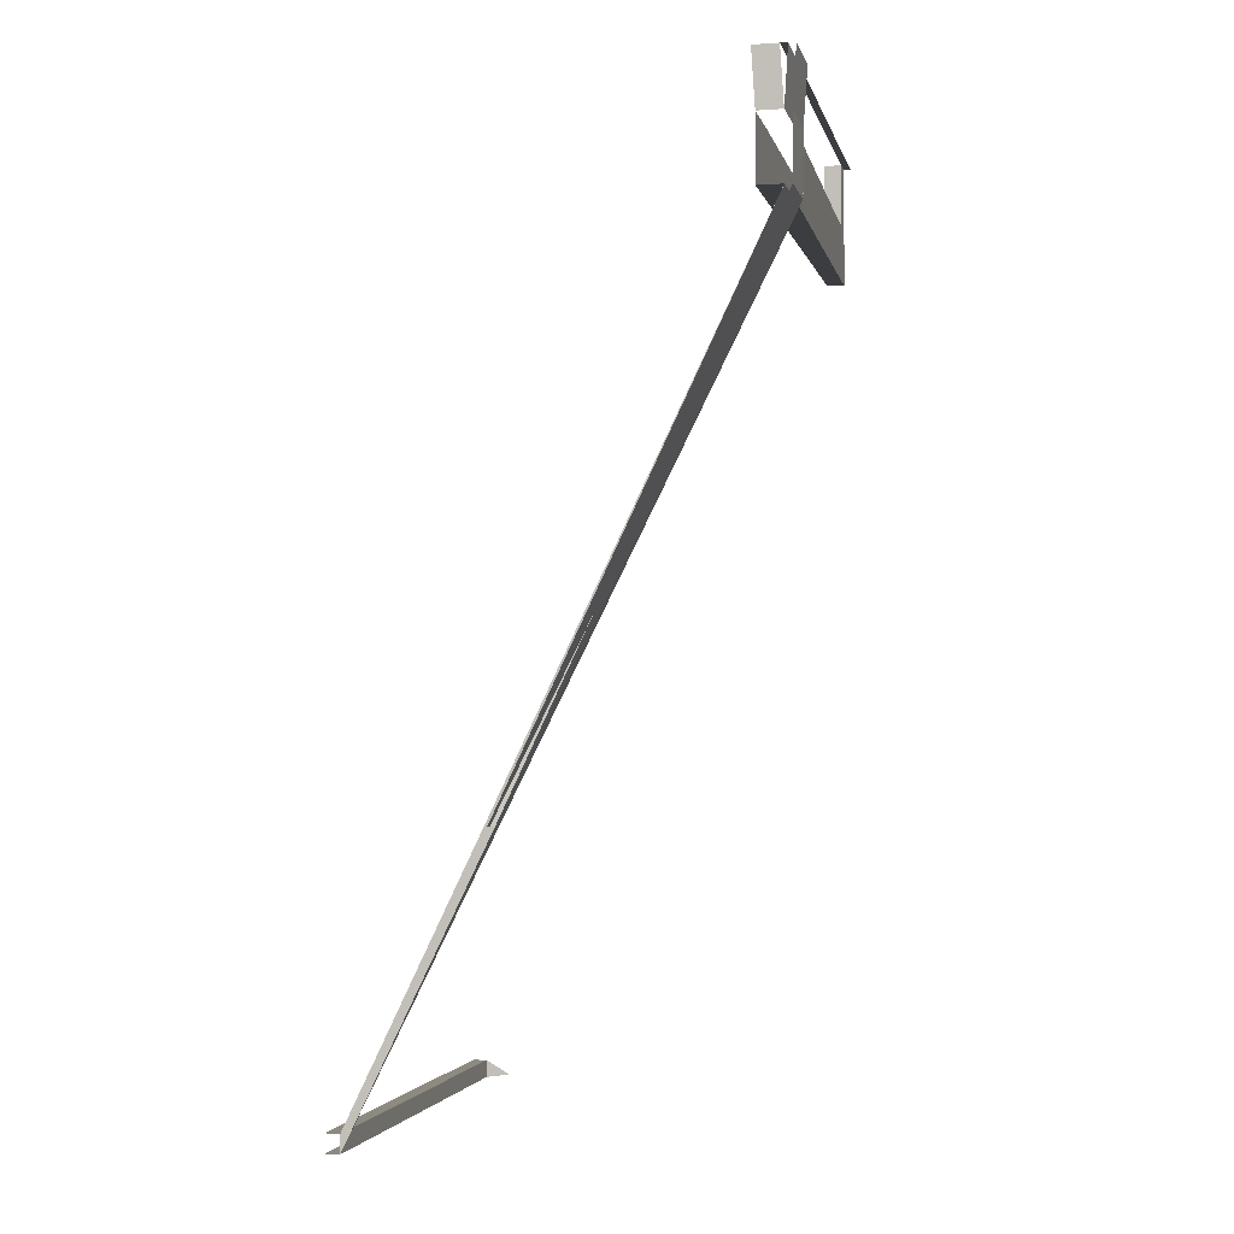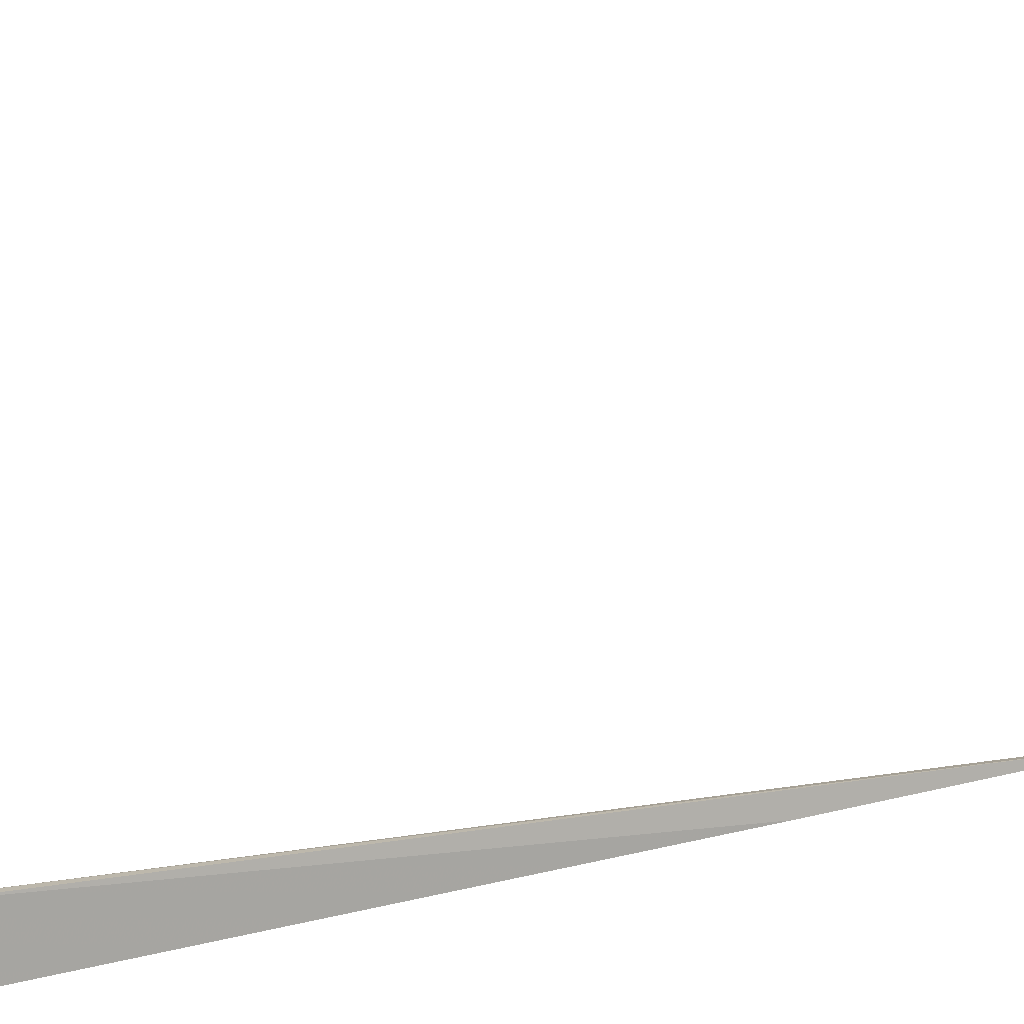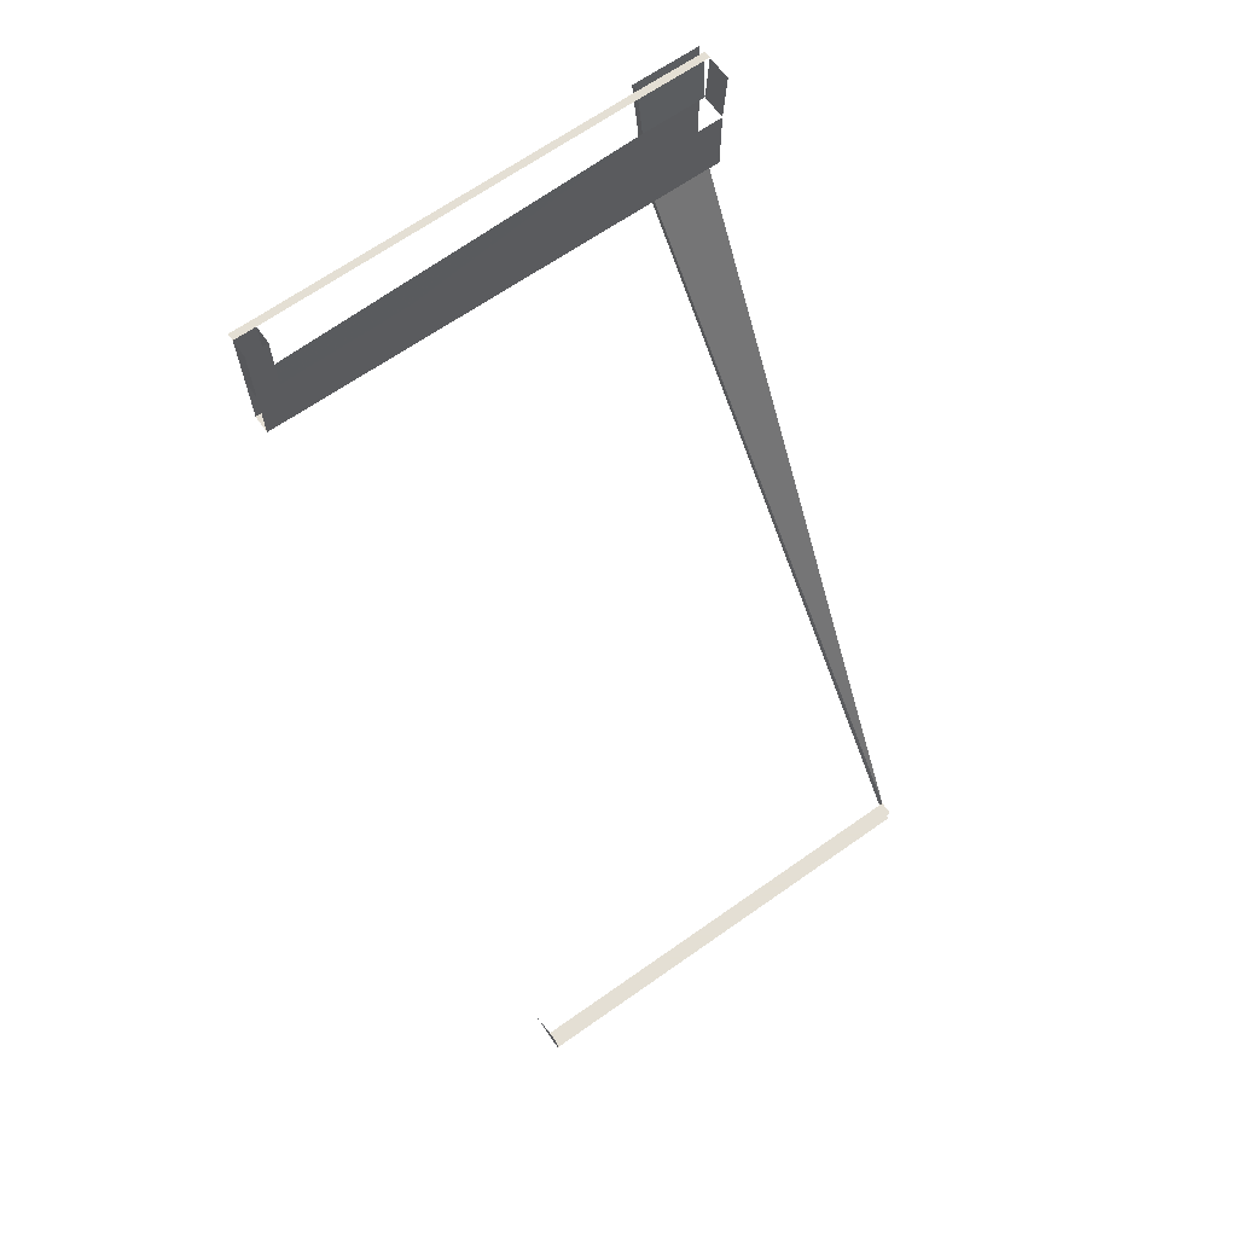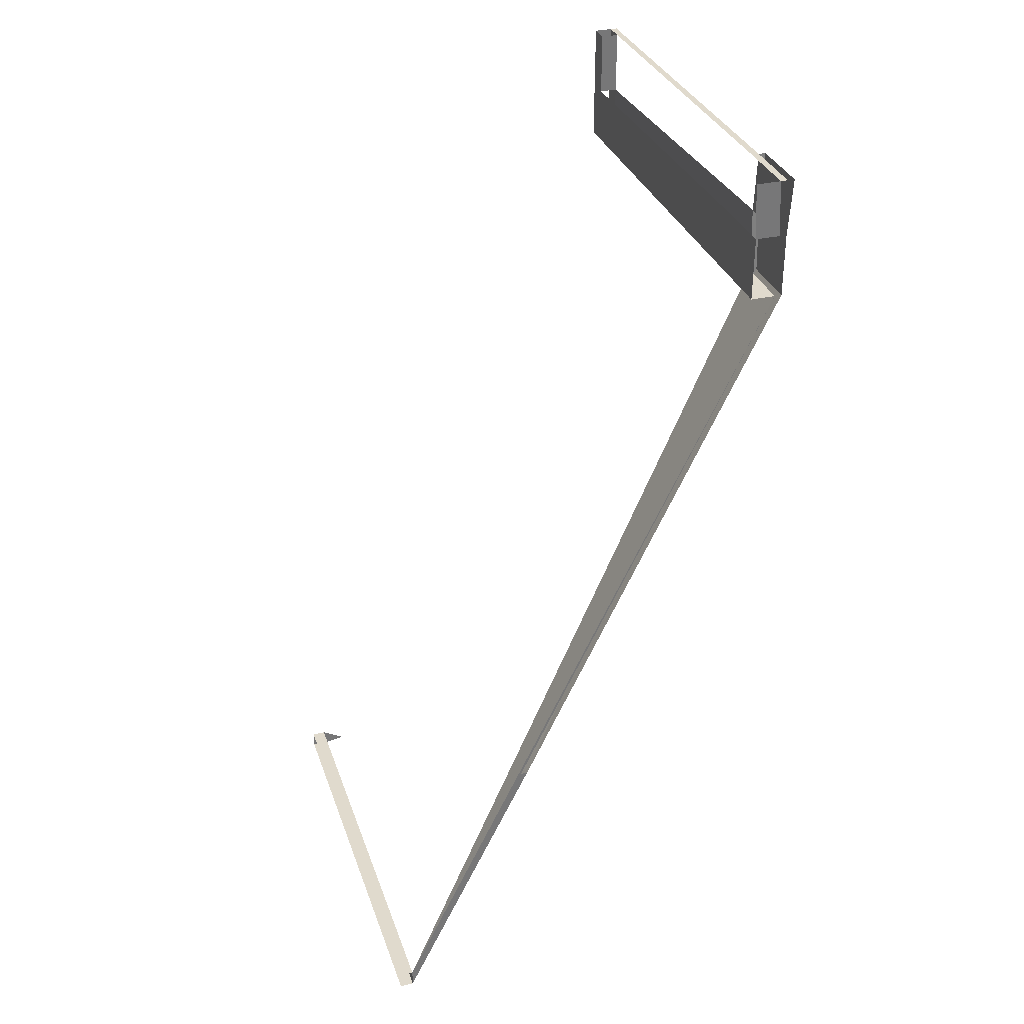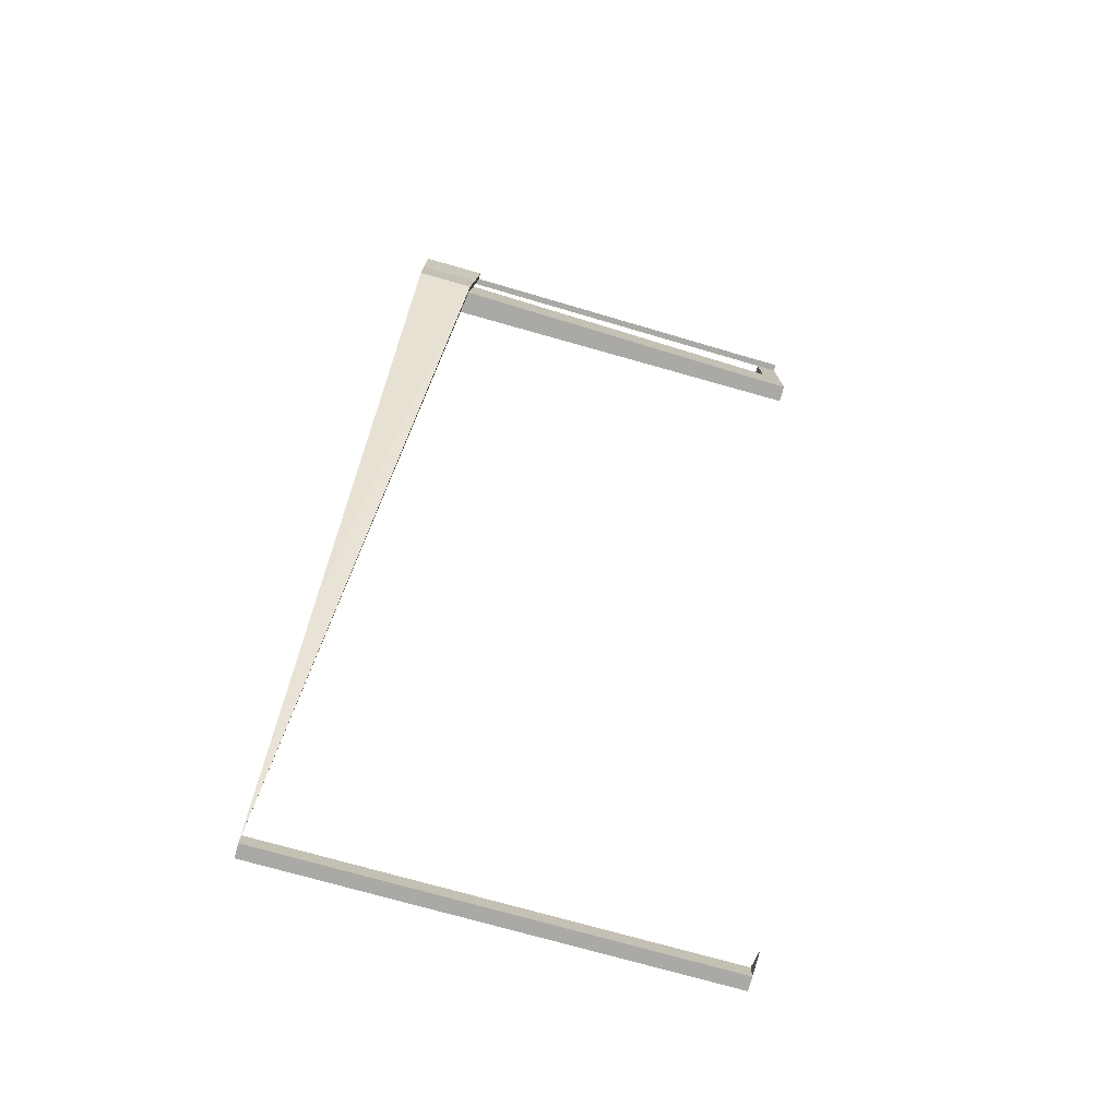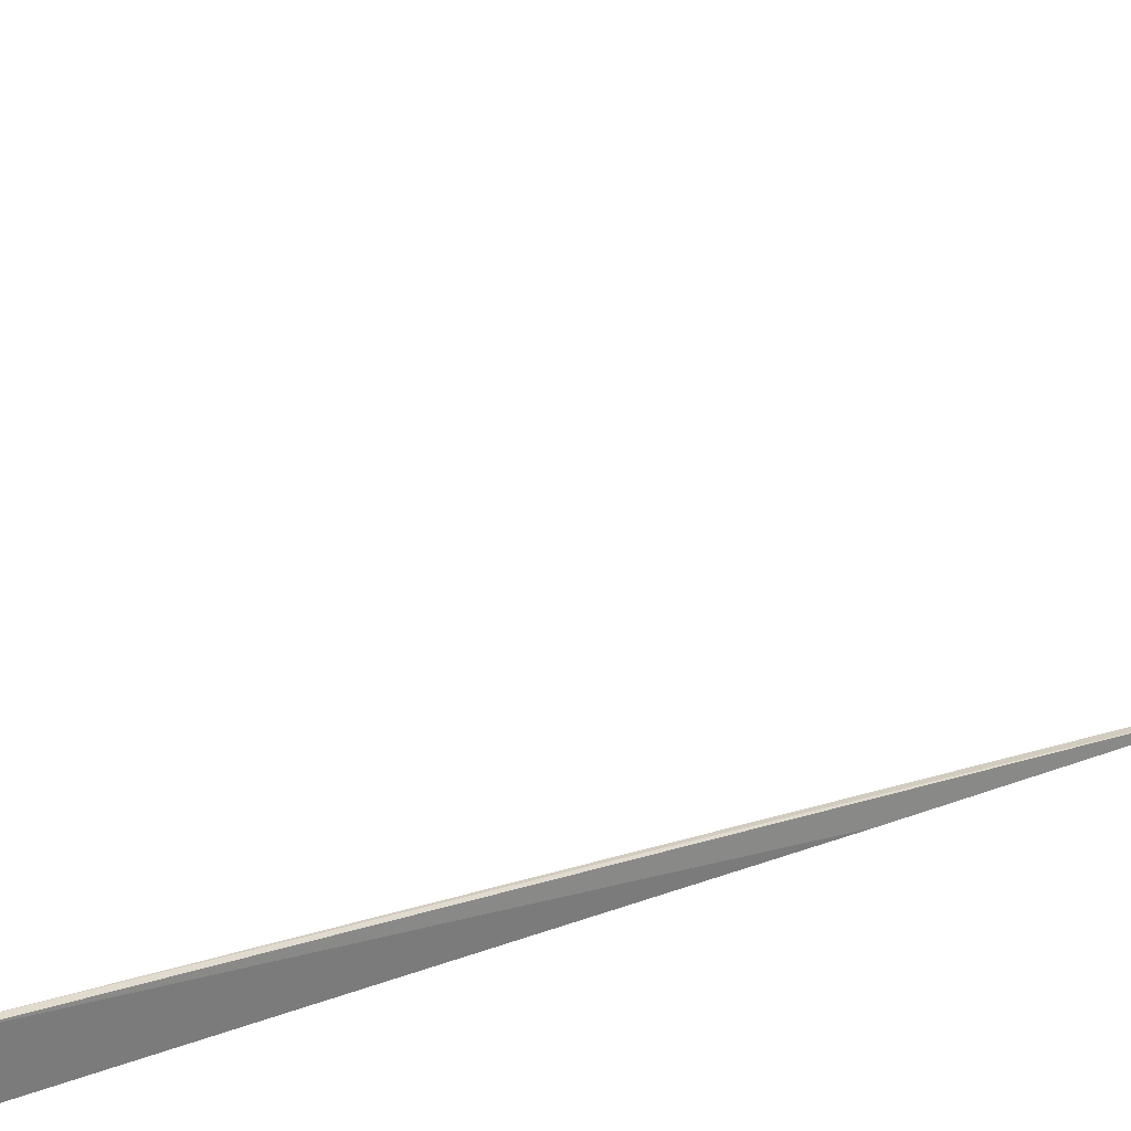
<metadata>
{"format":"obj","ext":"obj","renderer":"f3d","projection":"perspective","resolution":1024,"background":"white","views":[{"elev":-2.8,"azim":-167.1,"up":"+Y"},{"elev":14.7,"azim":-95.1,"up":"+Z"},{"elev":66.3,"azim":54.8,"up":"+Y"},{"elev":33.0,"azim":162.3,"up":"+Y"},{"elev":-75.4,"azim":-105.7,"up":"+Y"},{"elev":33.1,"azim":-91.3,"up":"+Z"}]}
</metadata>
<code>
v 0.4141 -2.078 0.5
v 0.4688 -2.047 0.5
v 0.4688 -2.086 0.5
v 0.4688 -2.047 -0.5
v 0.4688 -2.086 -0.5
v 0.5 -2.086 0.5
v 0.5 -2.047 0.5
v 0.5 -2.047 -0.5
v -0.4141 0 -0.3516
v -0.4062 -0.125 -0.3594
v -0.3906 -0.125 -0.3594
v -0.3984 0 -0.3516
v -0.3906 -0.125 -0.5
v -0.3984 0 -0.5
v -0.3828 0 -0.3516
v -0.375 0 0.4531
v -0.3906 0 0.4531
v -0.3906 0 0.5
v -0.375 0 0.5
v -0.375 -0.1406 0.4531
v -0.375 -0.1406 0.5
v -0.3359 0 0.5
v -0.3359 -0.1406 0.5
v -0.3359 0 0.4531
v -0.3359 -0.1406 0.4531
v -0.4141 0 -0.5
v -0.4062 -0.125 -0.5
v -0.4062 -0.2656 -0.3672
v -0.3906 -0.2656 -0.3672
v -0.375 -0.2656 0.4531
v -0.375 -0.2656 0.5
v -0.4062 -0.2656 -0.5
v 0.1641 -1.461 -0.5
v -0.3906 -0.2656 -0.5
v -0.3359 -0.2656 -0.3672
v -0.3359 -0.2656 0.4531
v -0.3359 -0.2656 0.5
v 0.1797 -1.461 -0.5
v 0.5 -2.086 -0.5
v -0.3281 0 -0.5
v -0.3828 0 -0.5
v -0.3359 -0.125 -0.5
v -0.3359 -0.125 -0.3594
v -0.3359 -0.2656 -0.5
f 1 2 3
f 3 2 4
f 3 4 5
f 3 5 6
f 2 7 8
f 2 8 4
f 19 16 20
f 19 20 21
f 22 23 24
f 24 23 25
f 6 5 39
f 3 6 2
f 2 6 7
f 9 10 11
f 9 11 12
f 12 11 13
f 12 13 14
f 10 9 26
f 10 26 27
f 10 27 28
f 10 28 29
f 10 29 11
f 28 27 32
f 28 32 33
f 28 33 5
f 28 5 29
f 29 5 4
f 29 4 34
f 4 5 33
f 4 33 38
f 4 38 34
f 12 14 15
f 12 15 16
f 12 16 17
f 17 16 18
f 18 16 19
f 36 25 23
f 36 23 37
f 15 14 41
f 25 36 35
f 25 35 43
f 43 35 44
f 43 44 42
f 19 21 22
f 22 21 23
f 24 25 16
f 16 25 20
f 29 34 35
f 29 35 36
f 29 36 30
f 30 36 37
f 30 37 31
f 40 41 13
f 40 13 42
f 35 34 44
f 11 29 30
f 11 30 20
f 20 30 31
f 20 31 21

</code>
